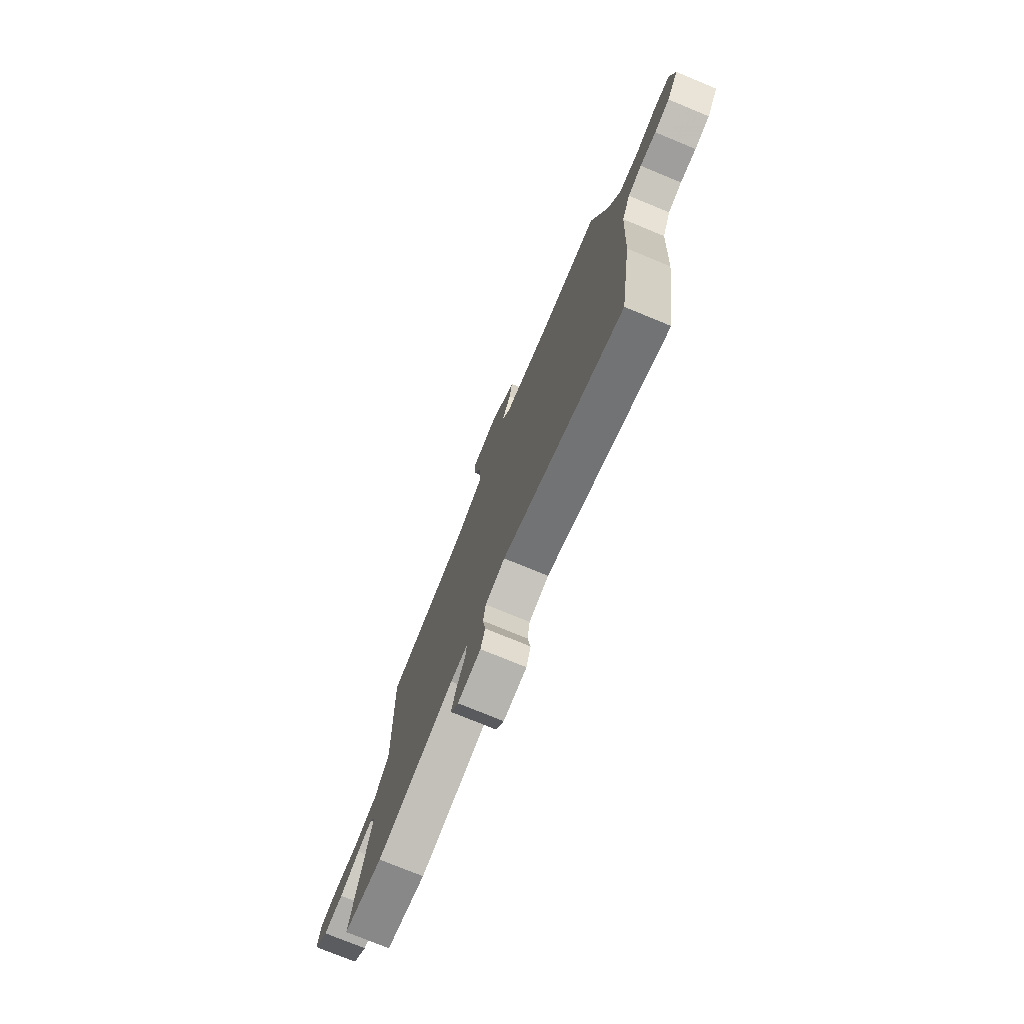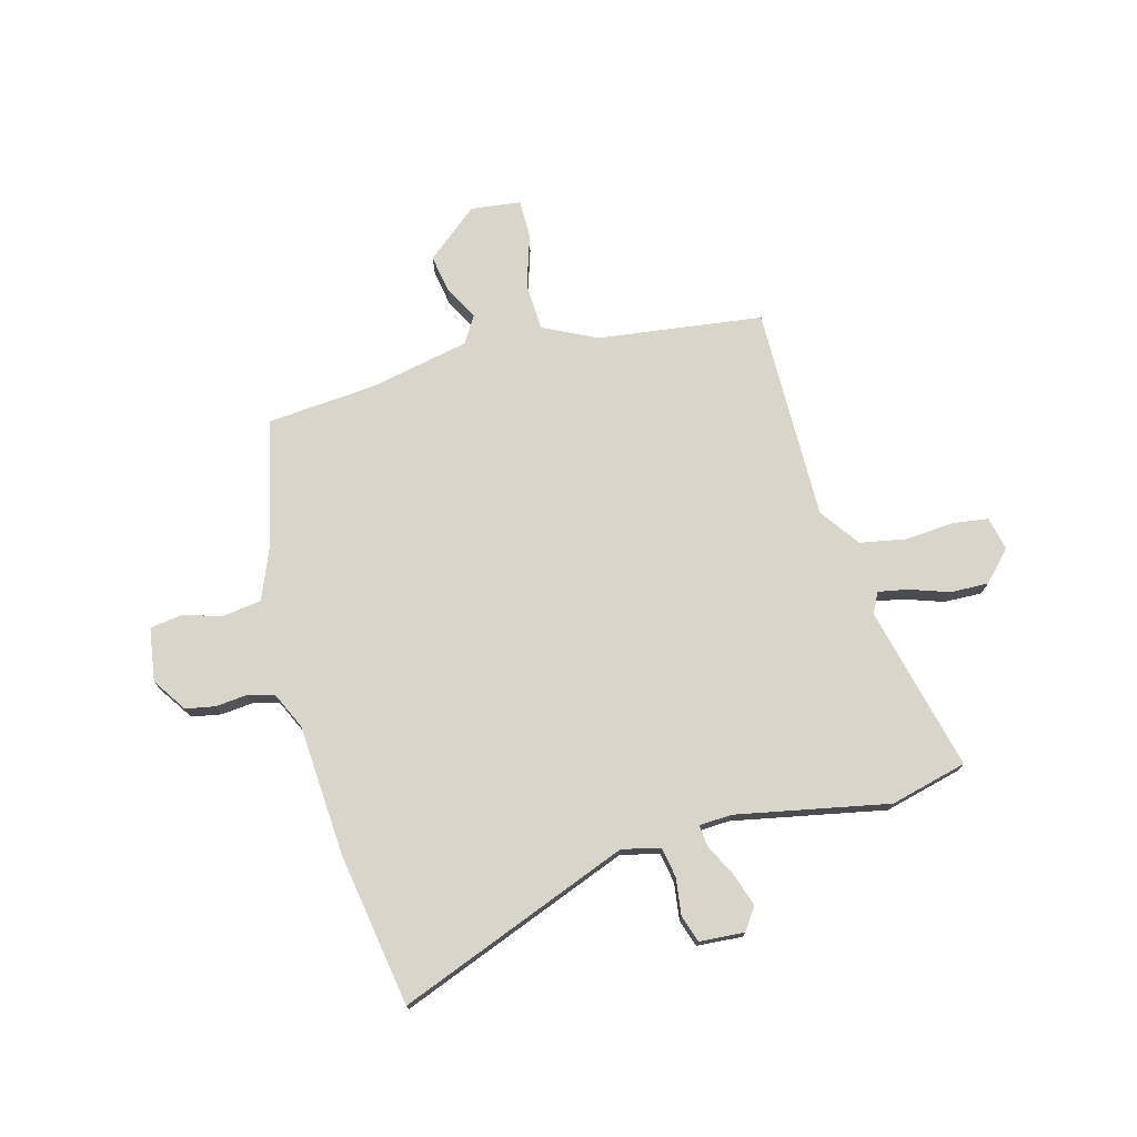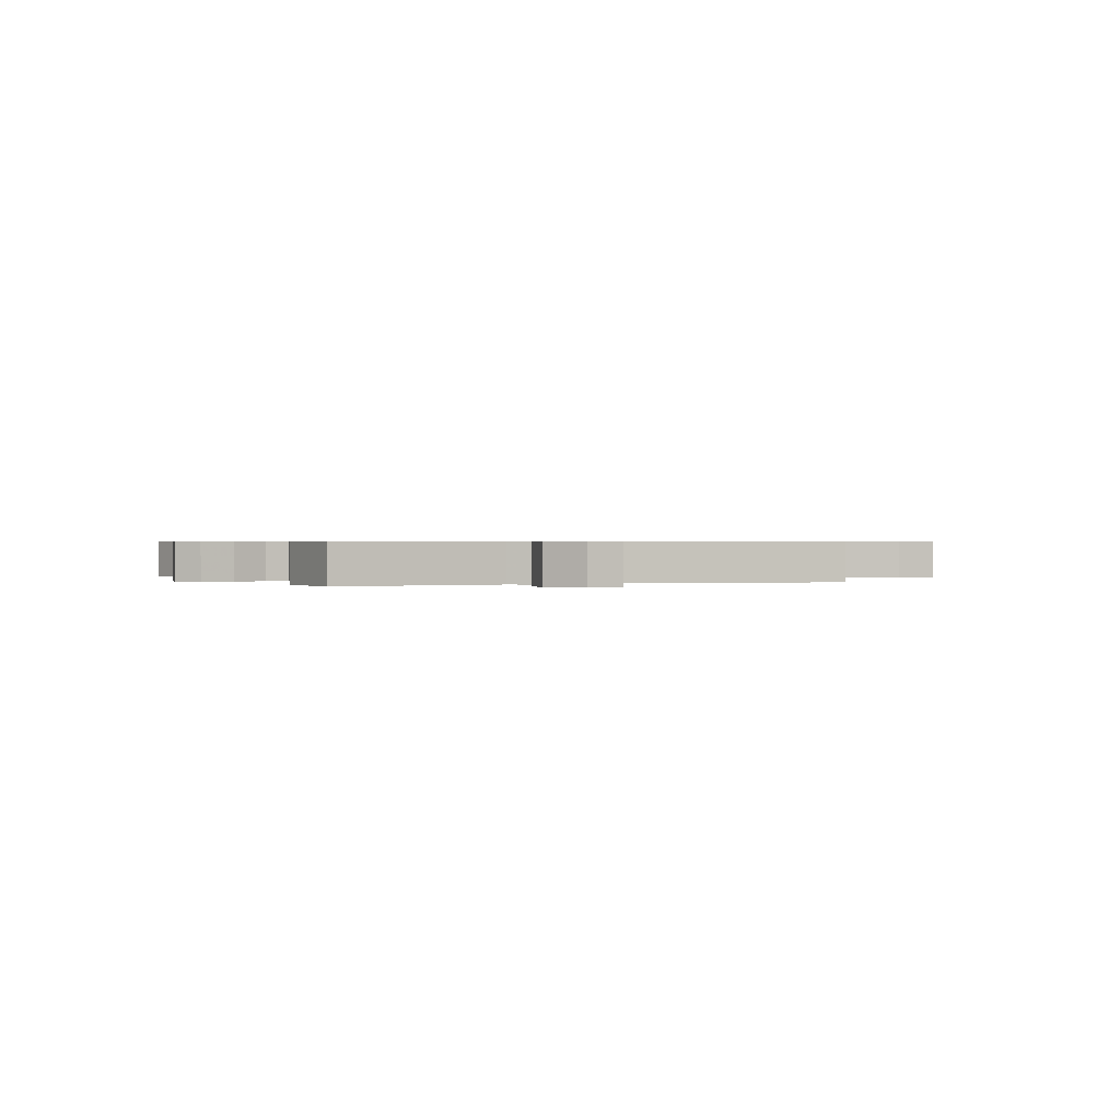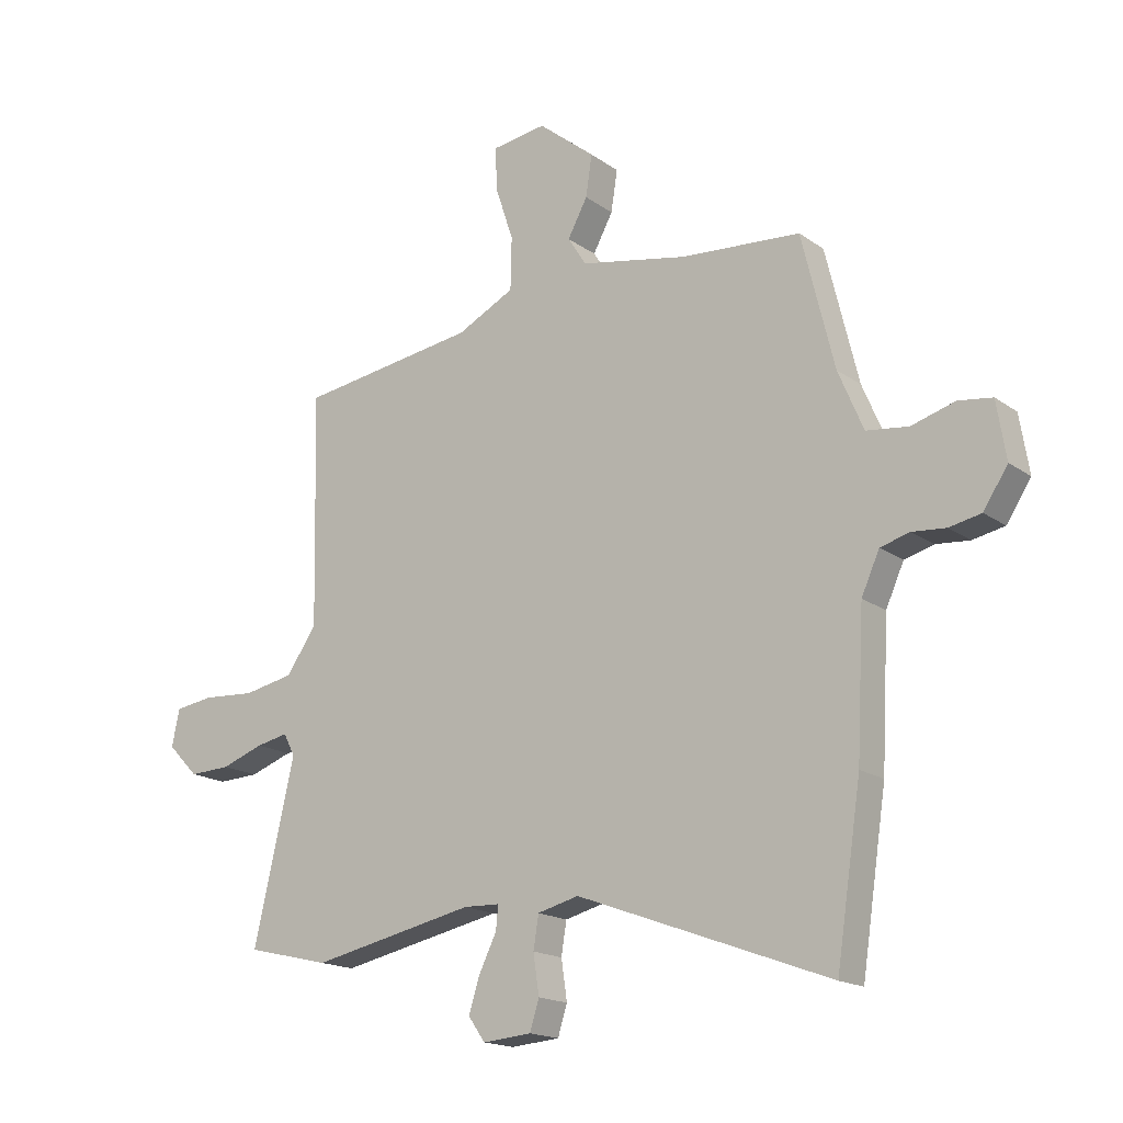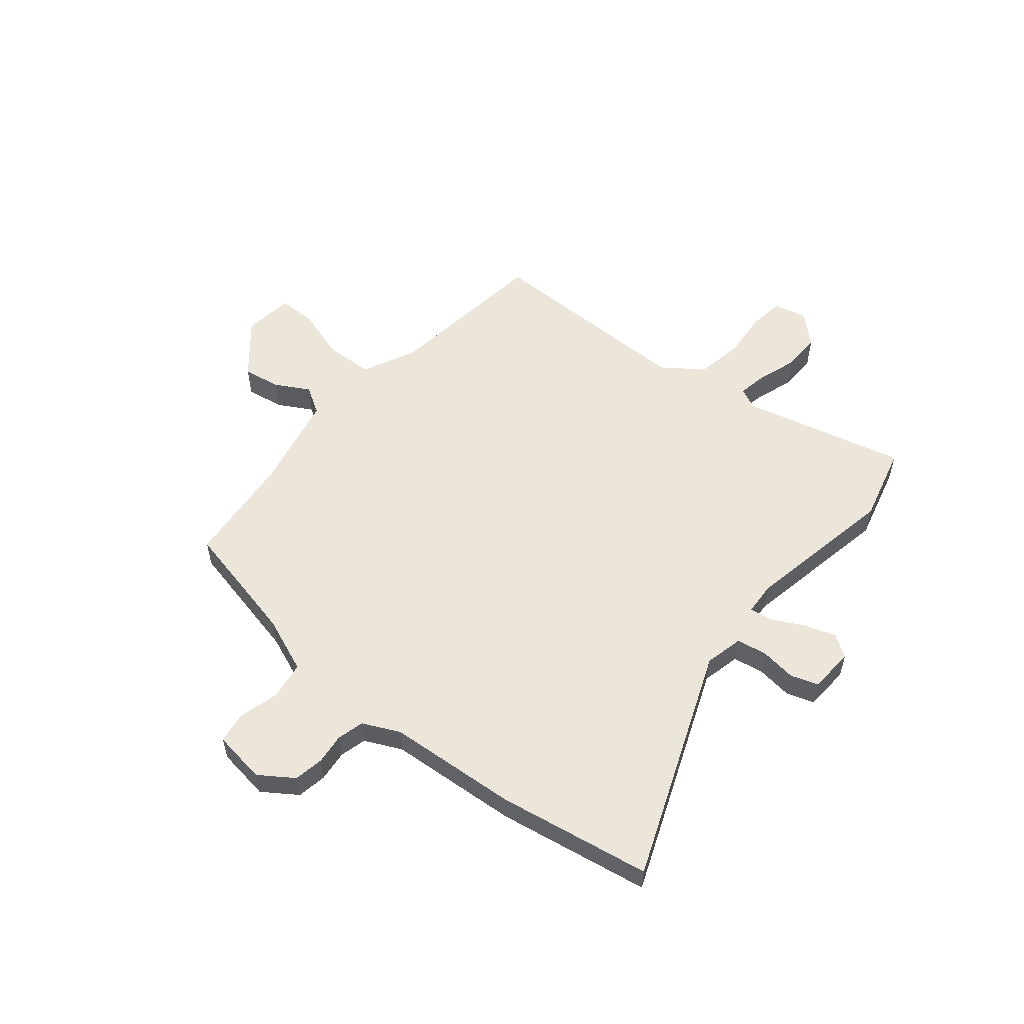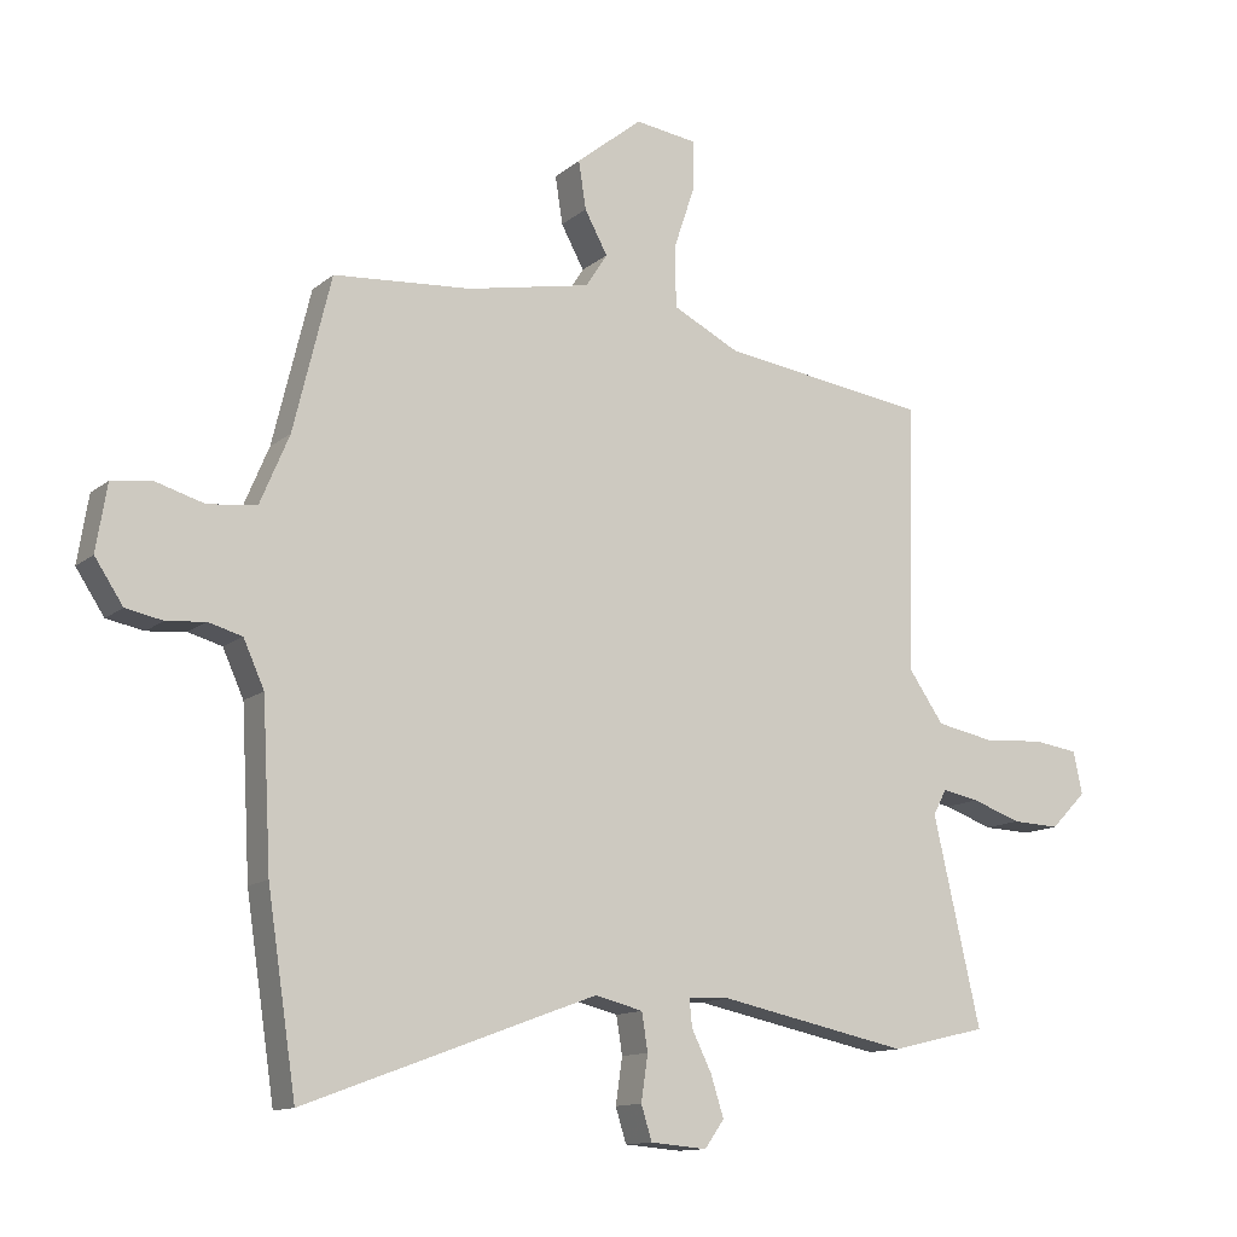
<metadata>
{"format":"obj","ext":"obj","renderer":"f3d","projection":"perspective","resolution":1024,"background":"white","views":[{"elev":-75.8,"azim":67.6,"up":"+Z"},{"elev":74.4,"azim":164.2,"up":"+Y"},{"elev":0.5,"azim":-106.7,"up":"+Y"},{"elev":-17.2,"azim":36.0,"up":"+Z"},{"elev":55.6,"azim":128.4,"up":"+Y"},{"elev":-12.5,"azim":150.5,"up":"+Z"}]}
</metadata>
<code>
v 0.525 0.07 -0.335
v 0.482 0.07 -0.621
v 0.048 0.07 -0.46
v -0.023 0.07 -0.478
v -0.032 0.07 -0.534
v -0.022 0.07 -0.602
v -0.038 0.07 -0.653
v -0.122 0.07 -0.66
v -0.151 0.07 -0.619
v -0.132 0.07 -0.559
v -0.102 0.07 -0.498
v -0.098 0.07 -0.457
v -0.16 0.07 -0.455
v -0.442 0.07 -0.514
v -0.585 0.07 -0.48
v -0.515 0.07 -0.173
v -0.535 0.07 -0.135
v -0.59 0.07 -0.146
v -0.663 0.07 -0.172
v -0.734 0.07 -0.175
v -0.787 0.07 -0.121
v -0.774 0.07 -0.058
v -0.708 0.07 -0.048
v -0.617 0.07 -0.054
v -0.531 0.07 -0.037
v -0.479 0.07 0.038
v -0.488 0.07 0.436
v -0.181 0.07 0.48
v -0.082 0.07 0.53
v -0.08 0.07 0.62
v -0.112 0.07 0.716
v -0.113 0.07 0.788
v -0.02 0.07 0.801
v 0.078 0.07 0.722
v 0.067 0.07 0.651
v 0.033 0.07 0.588
v 0.065 0.07 0.538
v 0.249 0.07 0.502
v 0.454 0.07 0.487
v 0.51 0.07 0.257
v 0.553 0.07 0.155
v 0.625 0.07 0.146
v 0.7 0.07 0.168
v 0.758 0.07 0.16
v 0.774 0.07 0.061
v 0.732 0.07 -0.003
v 0.677 0.07 -0.014
v 0.619 0.07 -0.009
v 0.569 0.07 -0.023
v 0.538 0.07 -0.092
v 0.525 0 -0.335
v 0.482 0 -0.621
v 0.048 0 -0.46
v -0.023 0 -0.478
v -0.032 0 -0.534
v -0.022 0 -0.602
v -0.038 0 -0.653
v -0.122 0 -0.66
v -0.151 0 -0.619
v -0.132 0 -0.559
v -0.102 0 -0.498
v -0.098 0 -0.457
v -0.16 0 -0.455
v -0.442 0 -0.514
v -0.585 0 -0.48
v -0.515 0 -0.173
v -0.535 0 -0.135
v -0.59 0 -0.146
v -0.663 0 -0.172
v -0.734 0 -0.175
v -0.787 0 -0.121
v -0.774 0 -0.058
v -0.708 0 -0.048
v -0.617 0 -0.054
v -0.531 0 -0.037
v -0.479 0 0.038
v -0.488 0 0.436
v -0.181 0 0.48
v -0.082 0 0.53
v -0.08 0 0.62
v -0.112 0 0.716
v -0.113 0 0.788
v -0.02 0 0.801
v 0.078 0 0.722
v 0.067 0 0.651
v 0.033 0 0.588
v 0.065 0 0.538
v 0.249 0 0.502
v 0.454 0 0.487
v 0.51 0 0.257
v 0.553 0 0.155
v 0.625 0 0.146
v 0.7 0 0.168
v 0.758 0 0.16
v 0.774 0 0.061
v 0.732 0 -0.003
v 0.677 0 -0.014
v 0.619 0 -0.009
v 0.569 0 -0.023
v 0.538 0 -0.092
f 46 47 48
f 45 46 48
f 44 45 48
f 43 44 48
f 42 43 48
f 41 42 48 49
f 40 41 49 50
f 1 2 3
f 50 1 3
f 40 50 3
f 39 40 3
f 38 39 3
f 34 35 36
f 33 34 36
f 32 33 36
f 31 32 36
f 30 31 36
f 29 30 36 37
f 38 3 4
f 37 38 4
f 29 37 4
f 28 29 4
f 22 23 24
f 21 22 24
f 20 21 24
f 19 20 24
f 18 19 24
f 17 18 24 25
f 16 17 25 26
f 13 14 15 16
f 12 13 16 26
f 9 10 11
f 8 9 11
f 7 8 11
f 6 7 11
f 5 6 11
f 5 11 12
f 26 27 28
f 12 26 28
f 5 12 28
f 4 5 28
f 98 97 96
f 98 96 95
f 98 95 94
f 98 94 93
f 98 93 92
f 99 98 92 91
f 100 99 91 90
f 53 52 51
f 53 51 100
f 53 100 90
f 53 90 89
f 53 89 88
f 86 85 84
f 86 84 83
f 86 83 82
f 86 82 81
f 86 81 80
f 87 86 80 79
f 54 53 88
f 54 88 87
f 54 87 79
f 54 79 78
f 74 73 72
f 74 72 71
f 74 71 70
f 74 70 69
f 74 69 68
f 75 74 68 67
f 76 75 67 66
f 66 65 64 63
f 76 66 63 62
f 61 60 59
f 61 59 58
f 61 58 57
f 61 57 56
f 61 56 55
f 62 61 55
f 78 77 76
f 78 76 62
f 78 62 55
f 78 55 54
f 1 51 52 2
f 2 52 53 3
f 3 53 54 4
f 4 54 55 5
f 5 55 56 6
f 6 56 57 7
f 7 57 58 8
f 8 58 59 9
f 9 59 60 10
f 10 60 61 11
f 11 61 62 12
f 12 62 63 13
f 13 63 64 14
f 14 64 65 15
f 15 65 66 16
f 16 66 67 17
f 17 67 68 18
f 18 68 69 19
f 19 69 70 20
f 20 70 71 21
f 21 71 72 22
f 22 72 73 23
f 23 73 74 24
f 24 74 75 25
f 25 75 76 26
f 26 76 77 27
f 27 77 78 28
f 28 78 79 29
f 29 79 80 30
f 30 80 81 31
f 31 81 82 32
f 32 82 83 33
f 33 83 84 34
f 34 84 85 35
f 35 85 86 36
f 36 86 87 37
f 37 87 88 38
f 38 88 89 39
f 39 89 90 40
f 40 90 91 41
f 41 91 92 42
f 42 92 93 43
f 43 93 94 44
f 44 94 95 45
f 45 95 96 46
f 46 96 97 47
f 47 97 98 48
f 48 98 99 49
f 49 99 100 50
f 50 100 51 1

</code>
